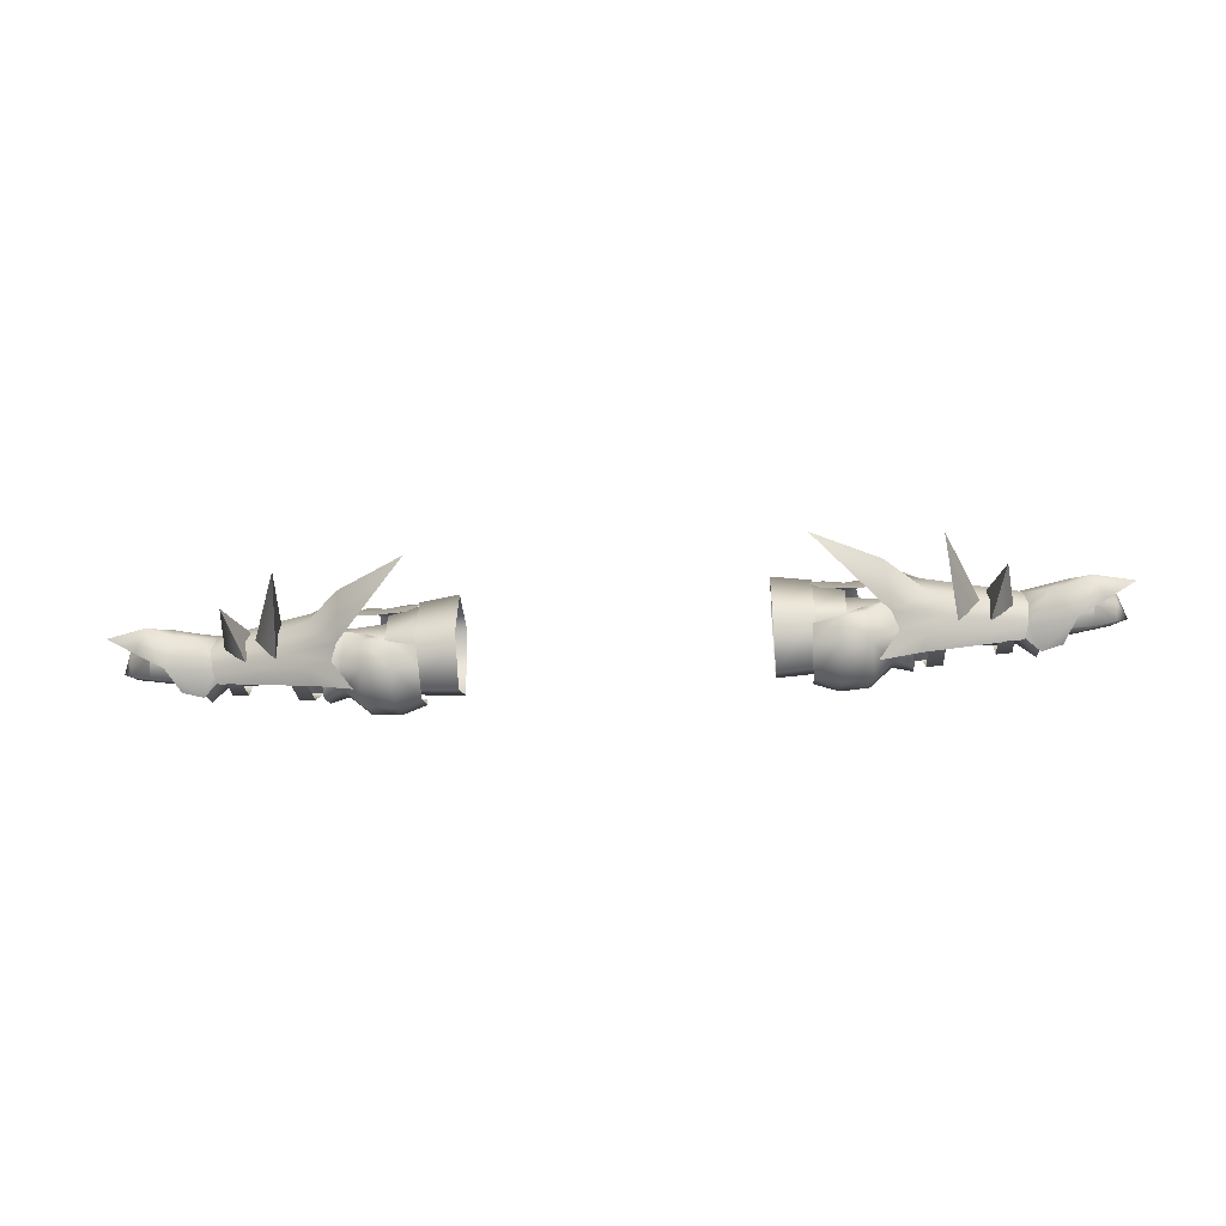
<metadata>
{"format":"obj","ext":"obj","renderer":"f3d","projection":"perspective","resolution":1024,"background":"white","views":[{"elev":-42.7,"azim":-175.2,"up":"+Z"}]}
</metadata>
<code>
g mesh00
v -72.2 37.6 2.2
v -76.68 34.84 5.072
v -75.13 31.56 3.418
v -72.2 37.6 2.2
v -72.5 33.5 0.0999
v -73.48 34.36 -8.125
v -77.15 35.83 -8.064
v -79.48 40.63 -6.364
v -75.45 43.29 -1.611
v -71.02 38.84 -5.828
v -79.48 40.63 -6.364
v -73.48 34.36 -8.125
v -82.71 37.83 -5.966
v -72.9 37.6 -5.9
v -79.11 35.73 -5.666
v -72.9 33.6 -4.3
v -77.57 35.99 -0.4014
v -72.5 33.5 0.0999
v -79.18 32.58 2.635
v -75.13 31.56 3.418
v -76.68 34.84 5.072
v -72.2 37.6 2.2
v -82.32 39.52 3.879
v -72.43 39.72 -1.744
v -82.9 40.77 -1.371
v -72.9 37.6 -5.9
v -82.71 37.83 -5.966
v -76.52 36.34 5.686
v -70.23 36.92 3.823
v -79.48 40.5 3.033
v -70.95 38.67 1.912
v -75.45 43.29 -1.611
v -71.47 40.29 -2.558
v -71.02 38.84 -5.828
f 1 2 3
f 4 3 5
f 6 7 8
f 9 10 11
f 11 10 12
f 13 14 15
f 15 14 16
f 15 16 17
f 17 16 18
f 17 18 19
f 19 18 20
f 21 22 23
f 23 22 24
f 23 24 25
f 25 24 26
f 25 26 27
f 28 29 30
f 30 29 31
f 30 31 32
f 32 31 33
f 32 33 34
v -46.43 32.56 2.121
v -35.33 31.95 0.6268
v -35.33 33.71 4.334
v -47.72 30.53 -4.182
v -52.83 30.16 -4.28
v -52.94 35.85 -8.078
v -52.94 41.16 -4.182
v -47.66 41.16 -4.182
v -52.94 35.85 -8.078
v -50.47 35.85 -8.078
v -47.72 30.53 -4.182
v -35.33 31.95 0.6268
v -46.43 32.56 2.121
v -35.33 31.11 -5.677
v -47.72 30.53 -4.182
v -35.33 35.73 -8.834
v -50.47 35.85 -8.078
v -44.58 40.28 -3.676
v -47.66 41.16 -4.182
v -46.4 39.13 2.121
v -35.33 38.14 4.334
v -46.43 32.56 2.121
v -35.33 33.71 4.334
v -46.43 32.56 2.121
v -35.33 38.14 4.334
v -46.4 39.13 2.121
v -35.33 40.23 -2.159
v -44.58 40.28 -3.676
f 35 36 37
f 38 39 40
f 41 42 43
f 43 42 44
f 43 44 45
f 46 47 48
f 48 47 49
f 48 49 50
f 50 49 51
f 50 51 52
f 52 51 53
f 52 53 54
f 55 56 57
f 58 59 60
f 60 59 61
f 60 61 62
v -45.49 40.33 10.4
v -53.42 41.92 3.89
v -52.61 38.19 6.684
v -43.94 29.99 -10.48
v -47.82 31.57 -7.488
v -47.76 36.54 -10.14
v -73.18 30.7 2.5
v -69.7 37.7 2.5
v -73.17 35.05 5.2
v -69.8 32.8 -4.7
v -57.61 36.35 -6.862
v -57.76 30.97 -2.788
v -53.42 41.92 3.89
v -70.46 36.59 4.304
v -52.61 38.19 6.684
v -52.94 39.13 2.121
v -47.66 41.16 -4.182
v -52.94 41.16 -4.182
v -43.87 44.59 -5.726
v -47.82 40.6 -7.488
v -47.48 42.57 -1.657
v -68.7 32.85 1.692
v -65.85 36.96 4.859
v -68.75 36.77 4.524
v -53.62 33.17 -9.114
v -56.64 39.18 -10.56
v -53.61 39.57 -11.25
v -54.1 41.9 1.411
v -51.32 36.4 5.367
v -48.99 41.89 0.9018
v -54.53 45.56 -3.054
v -46.51 54.5 -3.054
v -47.55 46.78 -8.014
v -52 28.04 -2.929
v -53.74 36.37 -10.24
v -49.12 35.1 -9.691
v -56.49 43.08 1.011
v -49.74 42.3 4.067
v -49.74 42.3 4.067
v -48.86 43.78 -9.641
v -44.87 42.28 -14.95
v -53.31 42.03 -9.475
v -52.66 39.77 -11.5
v -52.66 39.77 -11.5
v -70.64 37.13 -7.545
v -71.29 39.27 -5.848
v -56.6 60.12 -3.054
v -63.36 42.28 -3.054
v -59.05 42.54 1.298
v -63.36 42.28 -3.054
v -59 42.58 -7.303
v -56.6 60.12 -3.054
v -59.05 42.54 1.298
v -59 42.58 -7.303
v -64.7 41.37 -6.578
v -67.53 51.63 -3.054
v -64.7 41.37 0.4689
v -64.7 41.37 -6.578
v -69.01 40.72 -3.054
v -67.53 51.63 -3.054
v -64.7 41.37 0.4689
v -47.63 46.77 2.008
v -33.91 62.08 -3.054
v -33.91 62.08 -3.054
v -47.63 46.77 2.008
v -47.55 46.78 -8.014
v -49.74 42.3 4.067
v -48.86 43.78 -9.641
v -38.79 44.82 -6.673
v -34.36 43.47 -6.704
v -34.04 41.39 -9.592
v -44.44 36.65 -13.86
v -38.52 36.65 -14.74
v -38.52 29.76 -10.75
v -43.48 28.12 -5.726
v -39.02 28.04 -6.673
v -42.7 41.82 -2.315
v -47.48 29.37 -2.637
v -51.3 28.62 -2.551
v -51.59 30.44 -7.725
v -69.8 37.7 -6.5
v -57.63 41.61 -6.037
v -73.18 30.7 -6.2
v -69.8 32.8 -4.7
v -72.2 37.6 2.2
v -73.18 30.7 2.5
v -73.17 35.05 5.2
v -57.69 31.94 -0.000456
v -69.8 32.8 0.7996
v -57.61 36.35 2.462
v -73.27 34.47 -7.672
v -57.61 36.35 2.462
v -57.63 40.79 1.462
v -71.02 38.84 -5.828
v -70.49 37.19 -7.156
v -73.48 34.36 -8.125
v -57.63 40.79 1.462
v -57.61 36.35 2.462
v -54.53 45.56 -3.054
v -47.55 46.78 -8.014
v -56.88 43.17 -6.62
v -48.86 43.78 -9.641
v -53.31 42.03 -9.475
v -57.63 41.61 -6.037
v -53.78 40.56 -8.862
v -48.99 40.07 -7.758
v -71.23 39.1 1.889
v -71.72 40.59 -2.572
v -46.4 39.13 2.121
v -52.94 32.56 2.121
v -46.43 32.56 2.121
v -52.83 30.16 -4.28
v -47.72 30.53 -4.182
v -44.19 42.04 -10.48
v -38.52 42.27 -10.75
v -33.96 36.65 -12.97
v -42.61 29.65 -2.411
v -51.22 36.65 -11.83
v -51.39 41.64 -7.952
v -65.83 32.79 2.033
v -68.71 32.1 -3.334
v -65.82 31.41 -3.168
v -68.72 33.19 -7.016
v -65.82 33.17 -7.167
v -68.77 37.61 -8.058
v -65.86 37.92 -8.501
v -56.54 33.19 -9.09
v -53.65 28.14 -3.168
v -56.54 28.83 -3.334
v -53.63 31.12 4.23
v -56.56 31.4 3.89
v -53.67 37.81 6.636
v -56.58 37.67 6.164
v -47.31 29.59 -2.704
v -49.93 32.13 3.501
v -54.43 30.99 3.052
v -56.15 36.32 4.275
v -72.5 33.5 0.0999
v -72.9 33.6 -4.3
v -73.18 30.7 -6.2
v -72.9 37.6 -5.9
v -73.27 34.47 -7.672
v -47.63 46.77 2.008
v -50.93 43.21 -1.571
v -34.04 30.73 -9.592
v -34.36 29.21 -6.704
v -57.69 31.94 -0.000456
v -57.76 30.97 -2.788
v -57.61 36.35 -6.862
f 63 64 65
f 66 67 68
f 69 70 71
f 72 73 74
f 75 76 77
f 78 79 80
f 81 82 83
f 84 85 86
f 87 88 89
f 90 91 92
f 93 94 95
f 96 97 98
f 99 75 100
f 64 63 101
f 102 103 104
f 104 103 105
f 106 107 108
f 109 110 111
f 112 109 113
f 114 115 116
f 117 118 119
f 120 121 122
f 122 121 123
f 93 124 94
f 94 124 125
f 94 125 95
f 126 127 128
f 128 127 129
f 128 129 130
f 131 132 133
f 68 134 66
f 66 134 135
f 66 135 136
f 67 66 137
f 137 66 136
f 137 136 138
f 83 139 81
f 81 139 131
f 140 141 142
f 143 144 73
f 69 145 146
f 147 148 149
f 74 150 151
f 151 150 152
f 151 152 70
f 70 69 151
f 151 69 146
f 151 146 74
f 73 72 143
f 143 72 145
f 143 145 153
f 154 155 70
f 156 157 158
f 90 159 160
f 161 162 163
f 163 162 164
f 163 164 165
f 166 167 97
f 97 167 168
f 97 168 98
f 76 75 169
f 169 75 99
f 169 99 170
f 79 78 171
f 171 78 172
f 171 172 173
f 173 172 174
f 173 174 175
f 82 81 176
f 176 81 131
f 176 131 177
f 177 131 133
f 177 133 178
f 138 179 137
f 137 179 140
f 137 140 67
f 67 140 142
f 67 142 68
f 68 142 180
f 68 180 181
f 85 84 182
f 182 84 183
f 182 183 184
f 184 183 185
f 184 185 186
f 186 185 187
f 186 187 188
f 88 87 189
f 189 87 190
f 189 190 191
f 191 190 192
f 191 192 193
f 193 192 194
f 193 194 195
f 98 196 96
f 96 196 197
f 96 197 198
f 198 197 91
f 198 91 199
f 147 200 148
f 148 200 201
f 148 201 202
f 202 201 203
f 202 203 204
f 100 205 99
f 99 205 161
f 99 161 170
f 170 161 163
f 170 163 108
f 108 163 165
f 108 165 106
f 206 83 181
f 181 83 82
f 181 82 68
f 68 82 176
f 68 176 134
f 134 176 177
f 134 177 135
f 135 177 178
f 135 178 136
f 136 178 207
f 136 207 138
f 138 207 208
f 91 90 199
f 199 90 160
f 199 160 198
f 198 160 209
f 198 209 96
f 96 209 210
f 96 210 97
f 97 210 211
f 97 211 166
v 71.02 38.84 -5.828
v 79.48 40.63 -6.364
v 73.48 34.36 -8.125
v 72.5 33.5 0.0999
v 79.18 32.58 2.635
v 75.13 31.56 3.418
v 75.45 43.29 -1.611
v 77.47 43.26 -1.257
v 79.48 40.63 -6.364
v 72.5 33.5 0.0999
v 75.13 31.56 3.418
v 72.2 37.6 2.2
v 70.23 36.92 3.823
v 76.52 36.34 5.686
v 70.95 38.67 1.912
v 79.48 40.5 3.033
v 75.45 43.29 -1.611
v 79.48 40.63 -6.364
v 77.15 35.83 -8.064
v 73.48 34.36 -8.125
v 79.48 40.63 -6.364
v 71.02 38.84 -5.828
v 75.45 43.29 -1.611
v 71.47 40.29 -2.558
v 70.95 38.67 1.912
v 79.18 32.58 2.635
v 72.5 33.5 0.0999
v 77.57 35.99 -0.4014
v 72.9 33.6 -4.3
v 79.11 35.73 -5.666
v 72.9 37.6 -5.9
v 82.71 37.83 -5.966
v 82.71 37.83 -5.966
v 72.9 37.6 -5.9
v 82.9 40.77 -1.371
v 72.43 39.72 -1.744
v 82.32 39.52 3.879
v 72.2 37.6 2.2
v 76.68 34.84 5.072
v 75.13 31.56 3.418
f 212 213 214
f 215 216 217
f 218 219 220
f 221 222 223
f 224 225 226
f 226 225 227
f 226 227 228
f 229 230 231
f 232 233 234
f 234 233 235
f 234 235 236
f 237 238 239
f 239 238 240
f 239 240 241
f 241 240 242
f 241 242 243
f 244 245 246
f 246 245 247
f 246 247 248
f 248 247 249
f 248 249 250
f 250 249 251
v 50.47 35.85 -8.078
v 52.94 35.85 -8.078
v 47.72 30.53 -4.182
v 52.83 30.16 -4.28
v 52.94 41.16 -4.182
v 52.94 35.85 -8.078
v 47.66 41.16 -4.182
v 50.47 35.85 -8.078
v 44.58 40.28 -3.676
v 35.33 40.23 -2.159
v 46.4 39.13 2.121
v 35.33 40.23 -2.159
v 35.33 38.14 4.334
v 46.4 39.13 2.121
v 35.33 33.71 4.334
v 46.43 32.56 2.121
v 35.33 31.95 0.6268
v 47.72 30.53 -4.182
v 35.33 31.11 -5.677
v 50.47 35.85 -8.078
v 35.33 35.73 -8.834
v 35.33 40.23 -2.159
v 46.4 39.13 2.121
v 52.94 41.16 -4.182
v 47.66 41.16 -4.182
v 46.4 39.13 2.121
v 47.66 41.16 -4.182
v 44.58 40.28 -3.676
f 252 253 254
f 254 253 255
f 256 257 258
f 258 257 259
f 258 259 260
f 260 259 261
f 260 261 262
f 263 264 265
f 265 264 266
f 265 266 267
f 267 266 268
f 267 268 269
f 269 268 270
f 269 270 271
f 271 270 272
f 271 272 273
f 274 275 276
f 277 278 279
v 44.87 42.28 -14.95
v 53.31 42.03 -9.475
v 52.66 39.77 -11.5
v 69.01 40.72 -3.054
v 67.53 51.63 -3.054
v 64.7 41.37 0.4689
v 47.82 40.6 -7.488
v 47.76 36.54 -10.14
v 44.19 42.04 -10.48
v 53.31 42.03 -9.475
v 70.64 37.13 -7.545
v 52.66 39.77 -11.5
v 47.55 46.78 -8.014
v 46.51 54.5 -3.054
v 54.53 45.56 -3.054
v 48.99 40.07 -7.758
v 53.78 40.56 -8.862
v 49.12 35.1 -9.691
v 49.74 42.3 4.067
v 45.49 40.33 10.4
v 53.42 41.92 3.89
v 52.61 38.19 6.684
v 48.86 43.78 -9.641
v 53.42 41.92 3.89
v 52.61 38.19 6.684
v 71.23 39.1 1.889
v 70.46 36.59 4.304
v 59.05 42.54 1.298
v 63.36 42.28 -3.054
v 56.6 60.12 -3.054
v 59 42.58 -7.303
v 63.36 42.28 -3.054
v 59 42.58 -7.303
v 59.05 42.54 1.298
v 56.6 60.12 -3.054
v 64.7 41.37 0.4689
v 67.53 51.63 -3.054
v 64.7 41.37 -6.578
v 64.7 41.37 -6.578
v 33.91 62.08 -3.054
v 47.63 46.77 2.008
v 33.91 62.08 -3.054
v 47.55 46.78 -8.014
v 47.63 46.77 2.008
v 48.86 43.78 -9.641
v 49.74 42.3 4.067
v 34.04 41.39 -9.592
v 34.36 43.47 -6.704
v 38.79 44.82 -6.673
v 51.39 41.64 -7.952
v 38.52 36.65 -14.74
v 44.44 36.65 -13.86
v 38.52 29.76 -10.75
v 43.94 29.99 -10.48
v 39.02 28.04 -6.673
v 43.48 28.12 -5.726
v 51.59 30.44 -7.725
v 51.3 28.62 -2.551
v 47.48 29.37 -2.637
v 57.61 36.35 -6.862
v 57.63 41.61 -6.037
v 69.8 37.7 -6.5
v 69.8 32.8 0.7996
v 69.7 37.7 2.5
v 57.61 36.35 2.462
v 73.17 35.05 5.2
v 73.18 30.7 2.5
v 72.2 37.6 2.2
v 57.69 31.94 -0.000456
v 57.76 30.97 -2.788
v 69.8 32.8 -4.7
v 73.18 30.7 -6.2
v 73.18 30.7 2.5
v 73.17 35.05 5.2
v 73.27 34.47 -7.672
v 69.8 32.8 -4.7
v 68.7 32.85 1.692
v 68.75 36.77 4.524
v 65.85 36.96 4.859
v 56.56 31.4 3.89
v 56.58 37.67 6.164
v 53.67 37.81 6.636
v 57.63 40.79 1.462
v 57.61 36.35 2.462
v 56.15 36.32 4.275
v 51.32 36.4 5.367
v 54.43 30.99 3.052
v 49.93 32.13 3.501
v 52 28.04 -2.929
v 73.48 34.36 -8.125
v 70.49 37.19 -7.156
v 71.02 38.84 -5.828
v 57.61 36.35 2.462
v 57.63 40.79 1.462
v 54.1 41.9 1.411
v 48.86 43.78 -9.641
v 56.88 43.17 -6.62
v 47.55 46.78 -8.014
v 54.53 45.56 -3.054
v 49.74 42.3 4.067
v 56.49 43.08 1.011
v 71.72 40.59 -2.572
v 52.94 41.16 -4.182
v 46.4 39.13 2.121
v 52.94 39.13 2.121
v 46.43 32.56 2.121
v 52.94 32.56 2.121
v 47.72 30.53 -4.182
v 52.83 30.16 -4.28
v 33.96 36.65 -12.97
v 38.52 42.27 -10.75
v 43.87 44.59 -5.726
v 42.7 41.82 -2.315
v 47.48 42.57 -1.657
v 47.82 31.57 -7.488
v 51.22 36.65 -11.83
v 42.61 29.65 -2.411
v 65.83 32.79 2.033
v 65.82 31.41 -3.168
v 68.71 32.1 -3.334
v 65.82 33.17 -7.167
v 68.72 33.19 -7.016
v 65.86 37.92 -8.501
v 68.77 37.61 -8.058
v 53.63 31.12 4.23
v 53.65 28.14 -3.168
v 56.54 28.83 -3.334
v 53.62 33.17 -9.114
v 56.54 33.19 -9.09
v 53.61 39.57 -11.25
v 56.64 39.18 -10.56
v 73.27 34.47 -7.672
v 72.9 37.6 -5.9
v 73.18 30.7 -6.2
v 72.9 33.6 -4.3
v 72.5 33.5 0.0999
v 47.31 29.59 -2.704
v 53.74 36.37 -10.24
v 57.63 41.61 -6.037
v 71.29 39.27 -5.848
v 47.63 46.77 2.008
v 50.93 43.21 -1.571
v 34.04 30.73 -9.592
v 34.36 29.21 -6.704
v 57.61 36.35 -6.862
v 57.76 30.97 -2.788
v 57.69 31.94 -0.000456
v 48.99 41.89 0.9018
f 280 281 282
f 283 284 285
f 286 287 288
f 289 290 291
f 292 293 294
f 295 296 297
f 298 299 300
f 300 299 301
f 281 280 302
f 303 304 305
f 305 304 306
f 307 308 309
f 310 309 311
f 312 313 314
f 315 316 317
f 284 283 318
f 292 319 293
f 293 319 320
f 293 320 294
f 321 322 323
f 323 322 324
f 323 324 325
f 326 327 328
f 287 286 329
f 330 331 332
f 332 331 333
f 332 333 334
f 334 333 335
f 336 337 338
f 339 340 341
f 342 343 344
f 345 346 347
f 344 348 342
f 342 348 349
f 342 349 350
f 350 351 342
f 342 351 352
f 342 352 343
f 343 352 353
f 354 351 341
f 341 351 355
f 341 355 339
f 339 355 349
f 356 357 358
f 359 360 361
f 343 362 363
f 364 365 366
f 366 365 367
f 366 367 368
f 369 370 371
f 372 373 374
f 289 375 376
f 376 375 377
f 376 377 378
f 379 303 380
f 380 303 305
f 380 305 381
f 382 383 384
f 384 383 385
f 384 385 386
f 386 385 387
f 386 387 388
f 389 326 390
f 390 326 328
f 390 328 391
f 391 328 392
f 391 392 393
f 330 288 331
f 331 288 287
f 331 287 333
f 333 287 394
f 333 394 335
f 329 395 287
f 287 395 336
f 287 336 394
f 394 336 338
f 394 338 335
f 335 338 396
f 335 396 334
f 358 397 356
f 356 397 398
f 356 398 399
f 399 398 400
f 399 400 401
f 401 400 402
f 401 402 403
f 361 404 359
f 359 404 405
f 359 405 406
f 406 405 407
f 406 407 408
f 408 407 409
f 408 409 410
f 411 412 413
f 413 412 414
f 413 414 346
f 346 414 415
f 346 415 347
f 367 416 368
f 368 416 297
f 368 297 417
f 417 297 296
f 417 296 418
f 290 289 419
f 419 289 376
f 419 376 381
f 381 376 378
f 381 378 380
f 380 378 420
f 380 420 379
f 421 329 393
f 393 329 286
f 393 286 391
f 391 286 288
f 391 288 390
f 390 288 330
f 390 330 389
f 389 330 332
f 389 332 422
f 422 332 334
f 422 334 423
f 418 424 417
f 417 424 425
f 417 425 368
f 368 425 426
f 368 426 366
f 366 426 372
f 366 372 364
f 364 372 374
f 364 374 365
f 365 374 427
v -79.18 32.58 2.635
v -79.39 34.65 4.215
v -77.57 35.99 -0.4014
v -80.91 36.15 4.27
v -79.39 34.65 4.215
v -79.1 31.31 4.069
v -75.13 31.56 3.418
v -76.68 34.84 5.072
v -79.48 40.5 3.033
v -75.45 43.29 -1.611
v -77.47 43.26 -1.257
v -79.48 40.63 -6.364
v -86.85 33.35 2.746
v -84.26 33.42 4.591
v -84.34 34.14 3.526
v -79.55 33.45 5.689
v -79.39 34.65 4.215
v -82.32 39.52 3.879
v -80.91 36.15 4.27
v -76.68 34.84 5.072
v -79.39 34.65 4.215
v -82.32 39.52 3.879
v -82.9 40.77 -1.371
v -82.12 39.85 -1.377
v -82.71 37.83 -5.966
v -79.11 35.73 -5.666
v -86.68 36.91 -4.368
v -85.58 35.45 -4.094
v -84.21 31.91 3.481
v -84.29 32.81 2.7
v -79.1 31.31 4.069
v -75.13 31.56 3.418
v -87.42 37.49 -0.4356
v -87.48 37.28 3.116
v -82.12 39.85 -1.377
v -90 31.59 0.8069
v -85.89 35.23 3.865
v -80.91 36.15 4.27
v -86.85 33.35 2.746
v -84.29 32.81 2.7
v -84.34 34.14 3.526
v -86.85 33.35 2.746
v -79.48 40.5 3.033
v -77.47 43.26 -1.257
v -82.43 45.8 -1.246
v -79.48 40.63 -6.364
v -84.67 42.15 -3.833
v -90.57 41.94 0.3271
v -84.67 42.15 -3.833
v -84.67 42.09 1.554
v -79.48 40.63 -6.364
v -79.48 40.5 3.033
v -90.57 41.94 0.3271
v -84.67 42.09 1.554
v -84.21 31.91 3.481
v -82.9 40.77 -1.371
v -82.71 37.83 -5.966
v -86.68 36.91 -4.368
v -90 31.59 0.8069
v -85.89 35.23 3.865
v -90 31.59 0.8069
f 428 429 430
f 431 430 432
f 433 434 435
f 436 437 438
f 438 437 439
f 440 441 442
f 442 441 443
f 442 443 444
f 445 446 447
f 447 446 448
f 449 450 451
f 452 453 454
f 454 453 455
f 456 457 458
f 458 457 428
f 458 428 459
f 460 461 462
f 462 461 445
f 463 464 461
f 461 464 465
f 461 465 445
f 466 467 456
f 429 428 468
f 468 428 457
f 468 457 469
f 470 471 472
f 472 471 473
f 472 473 474
f 475 476 477
f 477 476 478
f 477 478 479
f 474 480 472
f 472 480 481
f 472 481 470
f 440 482 441
f 441 482 433
f 441 433 443
f 443 433 435
f 443 435 444
f 483 484 462
f 462 484 485
f 462 485 460
f 460 485 486
f 460 486 461
f 430 431 453
f 453 431 487
f 453 487 455
f 455 487 488
f 455 488 454
v -40.06 35.36 6.425
v -40.57 28.47 4.202
v -36.97 30.79 5.079
v -45.39 26.67 -0.9406
v -36.17 26.01 -1.207
v -34.33 28.22 2.915
v -40.39 43.34 2.442
v -36.09 45.88 -0.8804
v -43.32 45.28 -0.7636
v -47.3 41.45 3.253
v -43.82 41.15 5.043
v -31.71 36.35 -9.702
v -31.7 29.72 -6.249
v -40.39 30.19 -6.329
v -32.44 32.24 5.902
v -40.39 32.4 3.923
v -44.58 40.28 -3.676
v -35.33 40.23 -2.159
v -35.33 35.73 -8.834
v -40.4 36.01 -9.165
v -40.4 41.73 -4.818
v -31.72 42.79 -4.111
v -40.5 40.15 3.609
v -32.45 40.91 5.766
v -40.39 32.4 3.923
v -32.44 32.24 5.902
v -42.95 35.32 8.123
v -43.95 30.68 5.661
v -47.56 28.77 3.253
v -37.48 35.42 7.87
v -36.76 41.26 5.079
v -34.04 43.35 2.915
f 489 490 491
f 492 493 490
f 490 493 494
f 490 494 491
f 495 496 497
f 497 498 495
f 495 498 499
f 495 499 489
f 500 501 502
f 502 501 503
f 502 503 504
f 505 506 507
f 502 508 500
f 500 508 509
f 500 509 510
f 510 509 511
f 510 511 512
f 512 511 513
f 512 513 514
f 499 515 489
f 489 515 516
f 489 516 490
f 490 516 517
f 490 517 492
f 491 518 489
f 489 518 519
f 489 519 495
f 495 519 520
f 495 520 496
v 79.55 33.45 5.689
v 76.68 34.84 5.072
v 75.13 31.56 3.418
v 85.58 35.45 -4.094
v 85.89 35.23 3.865
v 80.91 36.15 4.27
v 79.39 34.65 4.215
v 79.18 32.58 2.635
v 77.57 35.99 -0.4014
v 77.47 43.26 -1.257
v 75.45 43.29 -1.611
v 79.48 40.5 3.033
v 82.32 39.52 3.879
v 80.91 36.15 4.27
v 79.39 34.65 4.215
v 82.12 39.85 -1.377
v 82.9 40.77 -1.371
v 82.32 39.52 3.879
v 79.39 34.65 4.215
v 84.26 33.42 4.591
v 84.34 34.14 3.526
v 79.11 35.73 -5.666
v 82.71 37.83 -5.966
v 86.68 36.91 -4.368
v 84.29 32.81 2.7
v 84.21 31.91 3.481
v 79.1 31.31 4.069
v 75.13 31.56 3.418
v 90 31.59 0.8069
v 87.42 37.49 -0.4356
v 82.12 39.85 -1.377
v 87.48 37.28 3.116
v 80.91 36.15 4.27
v 85.89 35.23 3.865
v 90 31.59 0.8069
v 84.29 32.81 2.7
v 86.85 33.35 2.746
v 84.34 34.14 3.526
v 86.85 33.35 2.746
v 84.67 42.15 -3.833
v 79.48 40.63 -6.364
v 82.43 45.8 -1.246
v 77.47 43.26 -1.257
v 79.48 40.5 3.033
v 90.57 41.94 0.3271
v 84.67 42.09 1.554
v 84.67 42.15 -3.833
v 79.48 40.5 3.033
v 79.48 40.63 -6.364
v 84.67 42.09 1.554
v 90.57 41.94 0.3271
v 79.1 31.31 4.069
v 84.21 31.91 3.481
v 86.85 33.35 2.746
v 90 31.59 0.8069
v 86.68 36.91 -4.368
v 82.71 37.83 -5.966
v 82.9 40.77 -1.371
v 79.39 34.65 4.215
f 521 522 523
f 524 525 526
f 527 528 529
f 530 531 532
f 533 522 534
f 534 522 535
f 536 537 538
f 522 521 539
f 539 521 540
f 539 540 541
f 542 543 544
f 545 546 528
f 528 546 547
f 528 547 548
f 525 524 549
f 550 551 552
f 552 551 533
f 533 553 552
f 552 553 554
f 552 554 555
f 546 556 557
f 528 527 545
f 545 527 558
f 545 558 559
f 560 561 562
f 562 561 563
f 562 563 564
f 565 566 567
f 567 566 568
f 567 568 569
f 564 570 562
f 562 570 571
f 562 571 560
f 523 572 521
f 521 572 573
f 521 573 540
f 540 573 574
f 540 574 541
f 552 575 550
f 550 575 576
f 550 576 551
f 551 576 577
f 551 577 578
f 579 529 526
f 526 529 542
f 526 542 524
f 524 542 544
f 524 544 549
v 36.97 30.79 5.079
v 40.57 28.47 4.202
v 40.06 35.36 6.425
v 43.82 41.15 5.043
v 40.39 43.34 2.442
v 34.33 28.22 2.915
v 36.17 26.01 -1.207
v 45.39 26.67 -0.9406
v 47.3 41.45 3.253
v 43.32 45.28 -0.7636
v 36.09 45.88 -0.8804
v 31.71 36.35 -9.702
v 31.72 42.79 -4.111
v 40.4 41.73 -4.818
v 32.45 40.91 5.766
v 40.5 40.15 3.609
v 32.44 32.24 5.902
v 40.39 32.4 3.923
v 40.4 36.01 -9.165
v 40.39 30.19 -6.329
v 31.7 29.72 -6.249
v 40.39 32.4 3.923
v 32.44 32.24 5.902
v 47.56 28.77 3.253
v 43.95 30.68 5.661
v 42.95 35.32 8.123
v 34.04 43.35 2.915
v 36.76 41.26 5.079
v 37.48 35.42 7.87
f 580 581 582
f 583 584 582
f 580 585 581
f 581 585 586
f 581 586 587
f 583 588 584
f 584 588 589
f 584 589 590
f 591 592 593
f 593 592 594
f 593 594 595
f 595 594 596
f 595 596 597
f 593 598 591
f 591 598 599
f 591 599 600
f 600 599 601
f 600 601 602
f 587 603 581
f 581 603 604
f 581 604 582
f 582 604 605
f 582 605 583
f 590 606 584
f 584 606 607
f 584 607 582
f 582 607 608
f 582 608 580
v -34.84 29.6 -6.252
v -34.85 36.47 -10.8
v -27.59 29.03 -6.254
v -27.57 36.58 -11.44
v -34.85 36.47 -10.8
v -34.83 43.03 -4.277
v -27.57 36.58 -11.44
v -27.54 43.97 -4.443
v -34.84 32.31 5.872
v -34.84 29.6 -6.252
v -27.58 31.85 6.639
v -27.59 29.03 -6.254
v -34.83 43.03 -4.277
v -34.83 41.08 5.699
v -27.54 43.97 -4.443
v -27.56 41.79 6.429
v -34.84 32.31 5.872
v -27.58 31.85 6.639
v -34.83 41.08 5.699
v -27.56 41.79 6.429
f 609 610 611
f 611 610 612
f 613 614 615
f 615 614 616
f 617 618 619
f 619 618 620
f 621 622 623
f 623 622 624
f 625 626 627
f 627 626 628
v 27.59 29.03 -6.254
v 27.57 36.58 -11.44
v 34.84 29.6 -6.252
v 34.85 36.47 -10.8
v 27.57 36.58 -11.44
v 27.54 43.97 -4.443
v 34.85 36.47 -10.8
v 34.83 43.03 -4.277
v 27.58 31.85 6.639
v 27.59 29.03 -6.254
v 34.84 32.31 5.872
v 34.84 29.6 -6.252
v 27.54 43.97 -4.443
v 27.56 41.79 6.429
v 34.83 43.03 -4.277
v 34.83 41.08 5.699
v 34.83 41.08 5.699
v 27.56 41.79 6.429
v 34.84 32.31 5.872
v 27.58 31.85 6.639
f 629 630 631
f 631 630 632
f 633 634 635
f 635 634 636
f 637 638 639
f 639 638 640
f 641 642 643
f 643 642 644
f 645 646 647
f 647 646 648

</code>
